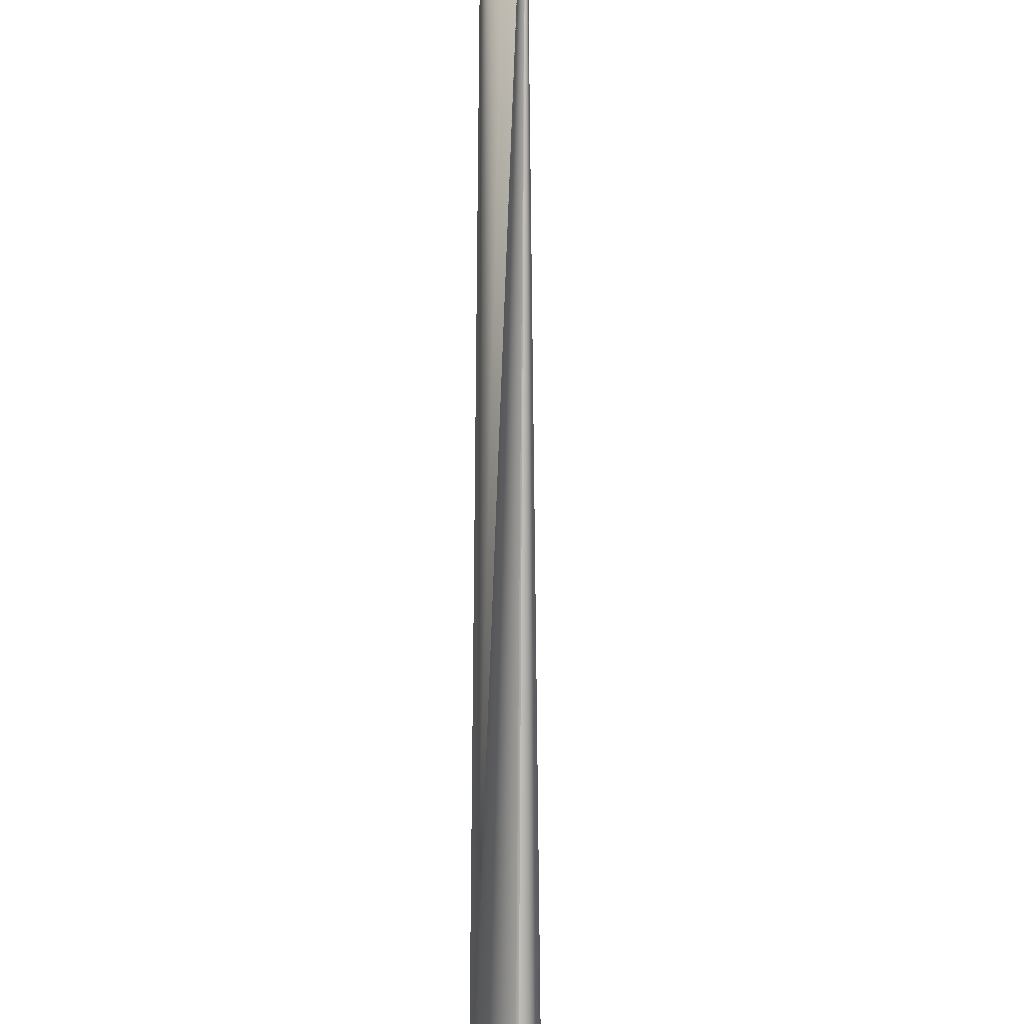
<metadata>
{"format":"obj","ext":"obj","renderer":"f3d","projection":"perspective","resolution":1024,"background":"white","views":[{"elev":61.1,"azim":-154.4,"up":"+Y"}]}
</metadata>
<code>
v 0.4523 0.5044 0.8608
v 0.03816 -0.02743 -0.02213
v 0.03818 -0.02736 -0.02218
v 0.4518 0.5049 0.8608
v -0.001228 -0.000433 0.001091
v 0.03821 -0.02729 -0.02223
v 0.4513 0.5054 0.8607
v 0.03823 -0.02722 -0.02228
v 0.4508 0.506 0.8606
v 0.03825 -0.02714 -0.02233
v 0.4503 0.5065 0.8606
v 0.03827 -0.02707 -0.02238
v 0.4498 0.507 0.8605
v 0.0383 -0.027 -0.02243
v 0.4493 0.5076 0.8604
v 0.03832 -0.02693 -0.02247
v 0.4488 0.5081 0.8603
v 0.03834 -0.02686 -0.02252
v 0.4483 0.5086 0.8602
v 0.03836 -0.02678 -0.02257
v 0.4478 0.5092 0.8601
v 0.03838 -0.02671 -0.02262
v 0.4473 0.5097 0.86
v 0.0384 -0.02664 -0.02267
v 0.4467 0.5102 0.8599
v 0.03842 -0.02657 -0.02272
v 0.4462 0.5108 0.8598
v 0.03844 -0.0265 -0.02277
v 0.4457 0.5113 0.8597
v 0.03846 -0.02642 -0.02282
v 0.03848 -0.02635 -0.02287
v 0.0385 -0.02628 -0.02292
v 0.4441 0.5129 0.8594
v 0.03852 -0.02621 -0.02297
v 0.4436 0.5134 0.8593
v 0.03855 -0.02613 -0.02302
v 0.443 0.514 0.8592
v 0.03857 -0.02606 -0.02306
v 0.4425 0.5145 0.859
v 0.03859 -0.02599 -0.02311
v 0.442 0.5151 0.8589
v 0.0386 -0.02592 -0.02316
v 0.4414 0.5156 0.8588
v 0.03862 -0.02584 -0.02321
v 0.03864 -0.02577 -0.02326
v 0.03866 -0.0257 -0.02331
v 0.03868 -0.02562 -0.02336
v 0.4392 0.5178 0.8583
v 0.0387 -0.02555 -0.02341
v 0.4386 0.5183 0.8581
v 0.03872 -0.02548 -0.02346
v 0.03873 -0.02541 -0.02351
v 0.4375 0.5194 0.8578
v 0.03875 -0.02533 -0.02355
v 0.437 0.5199 0.8577
v 0.03877 -0.02526 -0.0236
v 0.4364 0.5205 0.8575
v 0.03879 -0.02518 -0.02365
v 0.4358 0.521 0.8574
v 0.03881 -0.02511 -0.0237
v 0.4352 0.5215 0.8572
v 0.03882 -0.02504 -0.02375
v 0.4347 0.5221 0.8571
v 0.03884 -0.02496 -0.0238
v 0.4341 0.5226 0.8569
v 0.03886 -0.02489 -0.02385
v 0.4335 0.5232 0.8567
v 0.03887 -0.02482 -0.02389
v 0.4329 0.5237 0.8566
v 0.03889 -0.02474 -0.02394
v 0.4323 0.5243 0.8564
v 0.03891 -0.02467 -0.02399
v 0.4317 0.5248 0.8562
v 0.03892 -0.02459 -0.02404
v 0.4312 0.5254 0.856
v 0.03894 -0.02452 -0.02409
v 0.4306 0.5259 0.8559
v 0.03895 -0.02445 -0.02414
v 0.43 0.5264 0.8557
v 0.03897 -0.02437 -0.02419
v 0.4294 0.527 0.8555
v 0.03898 -0.0243 -0.02423
v 0.4288 0.5275 0.8553
v 0.039 -0.02422 -0.02428
v 0.4282 0.5281 0.8551
v 0.03901 -0.02415 -0.02433
v 0.4276 0.5286 0.855
v 0.03903 -0.02407 -0.02438
v 0.4269 0.5292 0.8548
v 0.03904 -0.024 -0.02443
v 0.4263 0.5297 0.8546
v 0.03906 -0.02392 -0.02448
v 0.4257 0.5303 0.8544
v 0.03907 -0.02385 -0.02452
v 0.4251 0.5308 0.8542
v 0.03908 -0.02378 -0.02457
v 0.0391 -0.0237 -0.02462
v 0.03911 -0.02363 -0.02466
v 0.03912 -0.02356 -0.02471
v 0.03913 -0.02349 -0.02475
v 0.03914 -0.02342 -0.0248
v 0.03916 -0.02336 -0.02484
v 0.03917 -0.02329 -0.02488
v 0.03918 -0.02323 -0.02492
v 0.03918 -0.02317 -0.02496
v 0.0392 -0.02311 -0.02499
v 0.0392 -0.02305 -0.02503
v 0.03921 -0.02299 -0.02507
v 0.03922 -0.02293 -0.0251
v 0.03923 -0.02288 -0.02514
v 0.03924 -0.02283 -0.02517
v 0.03924 -0.02278 -0.0252
v 0.03925 -0.02272 -0.02523
v 0.03926 -0.02268 -0.02526
v 0.03926 -0.02263 -0.02529
v 0.03927 -0.02258 -0.02532
v 0.03927 -0.02254 -0.02535
v 0.03928 -0.0225 -0.02538
v 0.03929 -0.02246 -0.0254
v 0.03929 -0.02242 -0.02543
v 0.03929 -0.02238 -0.02545
v 0.0393 -0.02234 -0.02547
v 0.0393 -0.02231 -0.02549
v 0.03931 -0.02227 -0.02551
v 0.03931 -0.02224 -0.02553
v 0.03932 -0.02221 -0.02555
v 0.03932 -0.02218 -0.02557
v 0.03932 -0.02215 -0.02559
v 0.03932 -0.02213 -0.0256
v 0.03933 -0.0221 -0.02562
v 0.03933 -0.02208 -0.02563
v 0.03933 -0.02206 -0.02565
v 0.03934 -0.02204 -0.02566
v 0.03934 -0.02202 -0.02567
v 0.03934 -0.022 -0.02568
v 0.03934 -0.02199 -0.02569
v 0.03934 -0.02198 -0.0257
v 0.03934 -0.02196 -0.0257
v 0.03934 -0.02195 -0.02571
v 0.03935 -0.02194 -0.02572
v 0.03935 -0.02194 -0.02572
v 0.03935 -0.02193 -0.02573
v 0.03935 -0.02193 -0.02573
v 0.03935 -0.02192 -0.02573
v -0.000351 -0.001376 0.000635
v 0.007084 0.01759 -0.009588
v -0.03071 -0.009844 -0.04075
v 0.007054 0.01761 -0.009577
v 0.4092 0.5442 0.8494
v -0.03117 -0.01001 -0.04034
v -0.03119 -0.01002 -0.04033
v -0.0312 -0.01002 -0.04032
v -0.03121 -0.01003 -0.04031
v -0.03123 -0.01004 -0.04029
v -0.03124 -0.01004 -0.04028
v -0.03126 -0.01005 -0.04027
v -0.03127 -0.01005 -0.04025
v -0.03128 -0.01006 -0.04024
v -0.0313 -0.01006 -0.04023
v -0.03131 -0.01007 -0.04021
v -0.03133 -0.01008 -0.0402
v -0.03134 -0.01008 -0.04019
v -0.03135 -0.01009 -0.04017
v -0.03137 -0.01009 -0.04016
v -0.03138 -0.0101 -0.04015
v -0.03139 -0.0101 -0.04013
v -0.03141 -0.01011 -0.04012
v -0.03142 -0.01011 -0.04011
v -0.03143 -0.01012 -0.04009
v -0.03145 -0.01013 -0.04008
v -0.03146 -0.01013 -0.04007
v -0.03147 -0.01013 -0.04005
v -0.03148 -0.01014 -0.04004
v -0.03149 -0.01014 -0.04003
v -0.0315 -0.01015 -0.04002
v -0.03152 -0.01016 -0.04001
v -0.03153 -0.01016 -0.04
v -0.03155 -0.01017 -0.03997
v -0.03157 -0.01018 -0.03995
v -0.03157 -0.01018 -0.03994
v -0.03158 -0.01018 -0.03993
v -0.03159 -0.01019 -0.03992
v -0.0316 -0.01019 -0.03991
v -0.03161 -0.0102 -0.03991
v -0.03161 -0.0102 -0.0399
v -0.03162 -0.0102 -0.03989
v -0.03163 -0.01021 -0.03988
v -0.03164 -0.01021 -0.03987
v -0.03164 -0.01021 -0.03986
v -0.03165 -0.01022 -0.03986
v -0.03166 -0.01022 -0.03985
v -0.03166 -0.01022 -0.03984
v -0.03167 -0.01022 -0.03984
v -0.03167 -0.01023 -0.03983
v -0.03168 -0.01023 -0.03983
v -0.03168 -0.01023 -0.03982
v -0.03169 -0.01023 -0.03982
v -0.03169 -0.01023 -0.03981
v -0.0317 -0.01024 -0.03981
v -0.0317 -0.01024 -0.0398
v -0.0317 -0.01024 -0.0398
v -0.0317 -0.01024 -0.03979
v -0.03171 -0.01024 -0.03979
v -0.03171 -0.01024 -0.03979
v -0.03171 -0.01024 -0.03979
v -0.03171 -0.01025 -0.03979
v -0.03172 -0.01025 -0.03978
v -0.03072 -0.009848 -0.04074
v 0.007024 0.01763 -0.009565
v -0.03073 -0.009853 -0.04073
v 0.006995 0.01765 -0.009554
v -0.03075 -0.009857 -0.04072
v 0.006965 0.01766 -0.009542
v -0.03076 -0.009862 -0.0407
v 0.006935 0.01768 -0.009531
v 0.006905 0.0177 -0.009519
v -0.03078 -0.00987 -0.04068
v 0.006875 0.01772 -0.009507
v -0.0308 -0.009875 -0.04067
v 0.006845 0.01774 -0.009496
v -0.03081 -0.009879 -0.04066
v 0.006815 0.01775 -0.009484
v -0.03082 -0.009884 -0.04065
v 0.006785 0.01777 -0.009472
v -0.03084 -0.009889 -0.04064
v 0.006755 0.01779 -0.009461
v -0.03085 -0.009893 -0.04063
v 0.006725 0.01781 -0.009449
v -0.03086 -0.009898 -0.04062
v 0.006695 0.01782 -0.009437
v -0.03087 -0.009903 -0.04061
v 0.006665 0.01784 -0.009425
v -0.03089 -0.009907 -0.04059
v 0.006634 0.01786 -0.009414
v -0.0309 -0.009912 -0.04058
v 0.006604 0.01788 -0.009402
v -0.03092 -0.009917 -0.04057
v 0.006574 0.01789 -0.00939
v -0.03093 -0.009922 -0.04056
v 0.006544 0.01791 -0.009378
v -0.03094 -0.009927 -0.04055
v 0.006514 0.01793 -0.009366
v -0.03095 -0.009931 -0.04054
v 0.006483 0.01794 -0.009354
v -0.03097 -0.009936 -0.04053
v 0.006453 0.01796 -0.009342
v -0.03098 -0.009941 -0.04051
v 0.006423 0.01798 -0.00933
v -0.031 -0.009946 -0.0405
v 0.006392 0.018 -0.009318
v -0.03101 -0.009951 -0.04049
v 0.006362 0.01801 -0.009306
v -0.03102 -0.009956 -0.04048
v 0.006331 0.01803 -0.009294
v -0.03104 -0.009961 -0.04047
v 0.006301 0.01805 -0.009282
v -0.03105 -0.009967 -0.04045
v 0.006271 0.01806 -0.00927
v -0.03106 -0.009972 -0.04044
v 0.00624 0.01808 -0.009258
v -0.03108 -0.009977 -0.04043
v 0.006209 0.0181 -0.009246
v -0.03109 -0.009982 -0.04042
v 0.006179 0.01811 -0.009234
v -0.03111 -0.009987 -0.04041
v 0.006148 0.01813 -0.009221
v -0.03112 -0.009993 -0.04039
v 0.006118 0.01815 -0.009209
v -0.03113 -0.009998 -0.04038
v 0.006087 0.01816 -0.009197
v -0.03115 -0.01 -0.04037
v 0.006056 0.01818 -0.009185
v -0.03116 -0.01001 -0.04036
v 0.006026 0.01819 -0.009172
v 0.005995 0.01821 -0.00916
v 0.005964 0.01823 -0.009148
v 0.005933 0.01824 -0.009135
v 0.005903 0.01826 -0.009123
v 0.005872 0.01827 -0.00911
v 0.005841 0.01829 -0.009098
v 0.00581 0.01831 -0.009085
v 0.005779 0.01832 -0.009073
v 0.005748 0.01834 -0.00906
v 0.005717 0.01835 -0.009048
v 0.005686 0.01837 -0.009035
v 0.005655 0.01838 -0.009022
v 0.005624 0.0184 -0.009009
v 0.005593 0.01841 -0.008997
v 0.005562 0.01843 -0.008984
v 0.005531 0.01844 -0.008971
v 0.005501 0.01846 -0.008959
v 0.005472 0.01847 -0.008947
v 0.005443 0.01849 -0.008935
v 0.005415 0.0185 -0.008923
v 0.005388 0.01851 -0.008912
v 0.005361 0.01852 -0.008901
v 0.005335 0.01854 -0.00889
v 0.005309 0.01855 -0.008879
v 0.005284 0.01856 -0.008869
v 0.005259 0.01857 -0.008859
v 0.005235 0.01858 -0.008849
v 0.005212 0.01859 -0.008839
v 0.00519 0.0186 -0.008829
v 0.005168 0.01861 -0.00882
v 0.005146 0.01862 -0.008811
v 0.005125 0.01863 -0.008803
v 0.005105 0.01864 -0.008794
v 0.005086 0.01865 -0.008786
v 0.005067 0.01866 -0.008778
v 0.005049 0.01867 -0.00877
v 0.005031 0.01867 -0.008763
v 0.005014 0.01868 -0.008756
v 0.004997 0.01869 -0.008749
v 0.004982 0.01869 -0.008742
v 0.004966 0.0187 -0.008736
v 0.004952 0.01871 -0.008729
v 0.004938 0.01871 -0.008723
v 0.004925 0.01872 -0.008718
v 0.004912 0.01872 -0.008712
v 0.0049 0.01873 -0.008707
v 0.004889 0.01874 -0.008703
v 0.004878 0.01874 -0.008698
v 0.004868 0.01874 -0.008694
v 0.004858 0.01875 -0.00869
v 0.004849 0.01875 -0.008686
v 0.004841 0.01876 -0.008682
v 0.004834 0.01876 -0.008679
v 0.004827 0.01876 -0.008676
v 0.00482 0.01876 -0.008673
v 0.004815 0.01877 -0.008671
v 0.004809 0.01877 -0.008669
v 0.004805 0.01877 -0.008667
v 0.004801 0.01877 -0.008665
v 0.004798 0.01877 -0.008664
v 0.004796 0.01877 -0.008663
v 0.004794 0.01878 -0.008662
v 0.004792 0.01878 -0.008661
v -0.03077 -0.009866 -0.04069
v 0.4452 0.5118 0.8596
v 0.4446 0.5124 0.8595
v 0.4409 0.5161 0.8587
v 0.4403 0.5167 0.8585
v 0.4398 0.5172 0.8584
v 0.4381 0.5188 0.858
v 0.4245 0.5313 0.854
v 0.4239 0.5319 0.8538
v 0.4233 0.5324 0.8536
v 0.4227 0.5329 0.8534
v 0.4221 0.5334 0.8532
v 0.4216 0.5339 0.8531
v 0.421 0.5344 0.8529
v 0.4205 0.5348 0.8527
v 0.42 0.5353 0.8526
v 0.4195 0.5357 0.8524
v 0.419 0.5361 0.8523
v 0.4185 0.5365 0.8521
v 0.418 0.5369 0.852
v 0.4175 0.5373 0.8518
v -0.03154 -0.01016 -0.03998
v 0.4171 0.5377 0.8517
v -0.03155 -0.01017 -0.03996
v 0.4167 0.5381 0.8516
v 0.4162 0.5384 0.8514
v 0.4158 0.5388 0.8513
v 0.4154 0.5391 0.8512
v 0.415 0.5394 0.8511
v 0.4147 0.5398 0.851
v 0.4143 0.5401 0.8509
v 0.4139 0.5404 0.8508
v 0.4136 0.5406 0.8507
v 0.4133 0.5409 0.8506
v 0.413 0.5412 0.8505
v 0.4127 0.5414 0.8504
v 0.4124 0.5416 0.8503
v 0.4121 0.5419 0.8502
v 0.4118 0.5421 0.8502
v 0.4116 0.5423 0.8501
v 0.4113 0.5425 0.85
v 0.4111 0.5427 0.85
v 0.4109 0.5429 0.8499
v 0.4107 0.543 0.8499
v 0.4105 0.5432 0.8498
v 0.4103 0.5433 0.8498
v 0.4102 0.5434 0.8497
v 0.41 0.5436 0.8497
v 0.4099 0.5437 0.8496
v 0.4098 0.5438 0.8496
v 0.4096 0.5439 0.8496
v 0.4095 0.544 0.8495
v 0.4095 0.544 0.8495
v 0.4094 0.5441 0.8495
v -0.03172 -0.01025 -0.03978
v 0.4093 0.5441 0.8495
v -0.03172 -0.01025 -0.03978
v 0.4093 0.5442 0.8495
v -0.03172 -0.01025 -0.03978
v 0.4092 0.5442 0.8494
v -0.03172 -0.01025 -0.03978
f 1 2 3
f 1 4 5
f 1 3 6
f 1 7 4
f 1 6 8
f 1 9 7
f 1 8 10
f 1 11 9
f 1 10 12
f 1 13 11
f 1 12 14
f 1 15 13
f 1 14 16
f 1 17 15
f 1 16 18
f 1 19 17
f 1 18 20
f 1 21 19
f 1 20 22
f 1 23 21
f 1 22 24
f 1 25 23
f 1 24 26
f 1 27 25
f 1 26 28
f 1 29 27
f 1 28 30
f 1 30 31
f 1 31 32
f 1 33 29
f 1 32 34
f 1 35 33
f 1 34 36
f 1 37 35
f 1 36 38
f 1 39 37
f 1 38 40
f 1 41 39
f 1 40 42
f 1 43 41
f 1 42 44
f 1 44 45
f 1 45 46
f 1 46 47
f 1 48 43
f 1 47 49
f 1 50 48
f 1 49 51
f 1 51 52
f 1 53 50
f 1 52 54
f 1 55 53
f 1 54 56
f 1 57 55
f 1 56 58
f 1 59 57
f 1 58 60
f 1 61 59
f 1 60 62
f 1 63 61
f 1 62 64
f 1 65 63
f 1 64 66
f 1 67 65
f 1 66 68
f 1 69 67
f 1 68 70
f 1 71 69
f 1 70 72
f 1 73 71
f 1 72 74
f 1 75 73
f 1 74 76
f 1 77 75
f 1 76 78
f 1 79 77
f 1 78 80
f 1 81 79
f 1 80 82
f 1 83 81
f 1 82 84
f 1 85 83
f 1 84 86
f 1 87 85
f 1 86 88
f 1 89 87
f 1 88 90
f 1 91 89
f 1 90 92
f 1 93 91
f 1 92 94
f 1 95 93
f 1 94 96
f 1 96 97
f 1 97 98
f 1 98 99
f 1 99 100
f 1 100 101
f 1 101 102
f 1 102 103
f 1 103 104
f 1 104 105
f 1 105 106
f 1 106 107
f 1 107 108
f 1 108 109
f 1 109 110
f 1 110 111
f 1 111 112
f 1 112 113
f 1 113 114
f 1 114 115
f 1 115 116
f 1 116 117
f 1 117 118
f 1 118 119
f 1 119 120
f 1 120 121
f 1 121 122
f 1 122 123
f 1 123 124
f 1 124 125
f 1 125 126
f 1 126 127
f 1 127 128
f 1 128 129
f 1 129 130
f 1 130 131
f 1 131 132
f 1 132 133
f 1 133 134
f 1 134 135
f 1 135 136
f 1 136 137
f 1 137 138
f 1 138 139
f 1 139 140
f 1 140 141
f 1 141 142
f 1 142 143
f 1 143 144
f 1 144 95
f 1 145 2
f 1 5 145
f 146 147 148
f 146 148 149
f 146 149 144
f 146 144 147
f 2 147 3
f 2 150 147
f 2 151 150
f 2 152 151
f 2 153 152
f 2 154 153
f 2 155 154
f 2 156 155
f 2 157 156
f 2 158 157
f 2 159 158
f 2 160 159
f 2 161 160
f 2 162 161
f 2 163 162
f 2 164 163
f 2 165 164
f 2 166 165
f 2 167 166
f 2 168 167
f 2 169 168
f 2 170 169
f 2 171 170
f 2 172 171
f 2 173 172
f 2 174 173
f 2 175 174
f 2 176 175
f 2 177 176
f 2 178 177
f 2 179 178
f 2 180 179
f 2 181 180
f 2 182 181
f 2 183 182
f 2 184 183
f 2 185 184
f 2 186 185
f 2 187 186
f 2 188 187
f 2 189 188
f 2 190 189
f 2 191 190
f 2 192 191
f 2 193 192
f 2 194 193
f 2 195 194
f 2 196 195
f 2 197 196
f 2 198 197
f 2 199 198
f 2 200 199
f 2 201 200
f 2 202 201
f 2 203 202
f 2 204 203
f 2 205 204
f 2 206 205
f 2 207 206
f 2 145 207
f 147 208 149
f 147 209 148
f 147 6 3
f 147 210 208
f 147 211 209
f 147 8 6
f 147 212 210
f 147 213 211
f 147 10 8
f 147 214 212
f 147 215 213
f 147 12 10
f 147 216 215
f 147 14 12
f 147 217 214
f 147 218 216
f 147 16 14
f 147 219 217
f 147 220 218
f 147 18 16
f 147 221 219
f 147 222 220
f 147 20 18
f 147 223 221
f 147 224 222
f 147 22 20
f 147 225 223
f 147 226 224
f 147 24 22
f 147 227 225
f 147 228 226
f 147 26 24
f 147 229 227
f 147 230 228
f 147 28 26
f 147 231 229
f 147 232 230
f 147 30 28
f 147 233 231
f 147 234 232
f 147 31 30
f 147 235 233
f 147 236 234
f 147 32 31
f 147 237 235
f 147 238 236
f 147 34 32
f 147 239 237
f 147 240 238
f 147 36 34
f 147 241 239
f 147 242 240
f 147 38 36
f 147 243 241
f 147 244 242
f 147 40 38
f 147 245 243
f 147 246 244
f 147 42 40
f 147 247 245
f 147 248 246
f 147 44 42
f 147 249 247
f 147 250 248
f 147 45 44
f 147 251 249
f 147 252 250
f 147 46 45
f 147 253 251
f 147 254 252
f 147 47 46
f 147 255 253
f 147 256 254
f 147 49 47
f 147 257 255
f 147 258 256
f 147 51 49
f 147 259 257
f 147 260 258
f 147 52 51
f 147 261 259
f 147 262 260
f 147 54 52
f 147 263 261
f 147 264 262
f 147 56 54
f 147 265 263
f 147 266 264
f 147 58 56
f 147 267 265
f 147 268 266
f 147 60 58
f 147 269 267
f 147 270 268
f 147 62 60
f 147 271 269
f 147 272 270
f 147 64 62
f 147 273 271
f 147 274 272
f 147 66 64
f 147 150 273
f 147 275 274
f 147 68 66
f 147 276 275
f 147 70 68
f 147 277 276
f 147 72 70
f 147 278 277
f 147 74 72
f 147 279 278
f 147 76 74
f 147 280 279
f 147 78 76
f 147 281 280
f 147 80 78
f 147 282 281
f 147 82 80
f 147 283 282
f 147 84 82
f 147 284 283
f 147 86 84
f 147 285 284
f 147 88 86
f 147 286 285
f 147 90 88
f 147 287 286
f 147 92 90
f 147 288 287
f 147 94 92
f 147 289 288
f 147 96 94
f 147 290 289
f 147 97 96
f 147 291 290
f 147 98 97
f 147 292 291
f 147 99 98
f 147 293 292
f 147 100 99
f 147 294 293
f 147 101 100
f 147 295 294
f 147 102 101
f 147 296 295
f 147 103 102
f 147 297 296
f 147 104 103
f 147 298 297
f 147 105 104
f 147 299 298
f 147 106 105
f 147 300 299
f 147 107 106
f 147 301 300
f 147 108 107
f 147 302 301
f 147 109 108
f 147 303 302
f 147 110 109
f 147 304 303
f 147 111 110
f 147 305 304
f 147 112 111
f 147 306 305
f 147 113 112
f 147 307 306
f 147 114 113
f 147 308 307
f 147 115 114
f 147 309 308
f 147 116 115
f 147 310 309
f 147 117 116
f 147 311 310
f 147 118 117
f 147 312 311
f 147 119 118
f 147 313 312
f 147 120 119
f 147 314 313
f 147 121 120
f 147 315 314
f 147 122 121
f 147 316 315
f 147 123 122
f 147 317 316
f 147 124 123
f 147 318 317
f 147 125 124
f 147 319 318
f 147 126 125
f 147 320 319
f 147 127 126
f 147 321 320
f 147 128 127
f 147 322 321
f 147 129 128
f 147 323 322
f 147 130 129
f 147 324 323
f 147 131 130
f 147 325 324
f 147 132 131
f 147 326 325
f 147 133 132
f 147 327 326
f 147 134 133
f 147 328 327
f 147 135 134
f 147 329 328
f 147 136 135
f 147 330 329
f 147 137 136
f 147 331 330
f 147 138 137
f 147 332 331
f 147 139 138
f 147 333 332
f 147 140 139
f 147 334 333
f 147 141 140
f 147 335 334
f 147 142 141
f 147 336 335
f 147 149 337
f 147 337 336
f 147 144 142
f 4 7 5
f 148 209 149
f 208 210 149
f 7 9 5
f 209 211 149
f 210 212 149
f 9 11 5
f 211 213 149
f 212 214 149
f 11 13 5
f 213 215 149
f 214 338 149
f 214 217 338
f 13 15 5
f 215 216 149
f 338 217 149
f 15 17 5
f 216 218 149
f 217 219 149
f 17 19 5
f 218 220 149
f 219 221 149
f 19 21 5
f 220 222 149
f 221 223 149
f 21 23 149
f 21 149 5
f 222 224 149
f 223 225 149
f 23 25 149
f 224 226 149
f 225 227 149
f 25 27 149
f 226 228 149
f 227 229 149
f 27 29 149
f 228 230 149
f 229 231 149
f 29 339 149
f 29 33 339
f 230 232 149
f 231 233 149
f 339 340 149
f 339 33 340
f 232 234 149
f 233 235 149
f 340 33 149
f 234 236 149
f 235 237 149
f 33 35 149
f 236 238 149
f 237 239 149
f 35 37 149
f 238 240 149
f 239 241 149
f 37 39 149
f 240 242 149
f 241 243 149
f 39 41 149
f 242 244 149
f 243 245 149
f 41 43 149
f 244 246 149
f 245 247 149
f 43 341 149
f 43 48 341
f 246 248 149
f 247 249 149
f 341 342 149
f 341 48 342
f 248 250 149
f 249 251 149
f 342 343 149
f 342 48 343
f 250 252 149
f 251 253 149
f 343 48 149
f 252 254 149
f 253 255 149
f 48 50 149
f 254 256 149
f 255 257 149
f 50 344 149
f 50 53 344
f 256 258 149
f 257 259 149
f 344 53 149
f 258 260 149
f 259 261 149
f 53 55 149
f 260 262 149
f 261 263 149
f 55 57 149
f 262 264 149
f 263 265 149
f 57 59 149
f 264 266 149
f 265 267 149
f 59 61 149
f 266 268 149
f 267 269 149
f 61 63 149
f 268 270 149
f 269 271 149
f 63 65 149
f 270 272 149
f 271 273 149
f 65 67 149
f 272 274 149
f 273 150 149
f 67 69 149
f 274 275 149
f 150 151 149
f 69 71 149
f 275 276 149
f 151 152 149
f 71 73 149
f 276 277 149
f 152 153 149
f 73 75 149
f 277 278 149
f 153 154 149
f 75 77 149
f 278 279 149
f 154 155 149
f 77 79 149
f 279 280 149
f 155 156 149
f 79 81 149
f 280 281 149
f 156 157 149
f 81 83 149
f 281 282 149
f 157 158 149
f 83 85 149
f 282 283 149
f 158 159 149
f 85 87 149
f 283 284 149
f 159 160 149
f 87 89 149
f 284 285 149
f 160 161 149
f 89 91 149
f 285 286 149
f 161 162 149
f 91 93 149
f 286 287 149
f 162 163 149
f 93 95 149
f 287 288 149
f 163 164 149
f 95 345 149
f 95 144 345
f 288 289 149
f 164 165 149
f 345 346 149
f 345 144 346
f 289 290 149
f 165 166 149
f 346 347 149
f 346 144 347
f 290 291 149
f 166 167 149
f 347 348 149
f 347 144 348
f 291 292 149
f 167 168 149
f 348 349 149
f 348 144 349
f 292 293 149
f 168 169 149
f 349 350 149
f 349 144 350
f 293 294 149
f 169 170 149
f 350 351 149
f 350 144 351
f 294 295 149
f 170 171 149
f 351 352 149
f 351 144 352
f 295 296 149
f 171 172 149
f 352 353 149
f 352 144 353
f 296 297 149
f 172 173 149
f 353 354 149
f 353 144 354
f 297 298 149
f 173 174 149
f 354 355 149
f 354 144 355
f 298 299 149
f 174 175 149
f 355 356 149
f 355 144 356
f 299 300 149
f 175 176 149
f 356 357 149
f 356 144 357
f 300 301 149
f 176 177 149
f 357 358 149
f 357 144 358
f 301 302 149
f 177 359 149
f 177 178 359
f 358 360 149
f 358 144 360
f 302 303 149
f 359 178 361
f 359 361 149
f 360 362 149
f 360 144 362
f 303 304 149
f 178 179 361
f 362 363 149
f 362 144 363
f 304 305 149
f 361 179 149
f 363 364 149
f 363 144 364
f 305 306 149
f 179 180 149
f 364 365 149
f 364 144 365
f 306 307 149
f 180 181 149
f 365 366 149
f 365 144 366
f 307 308 149
f 181 182 149
f 366 367 149
f 366 144 367
f 308 309 149
f 182 183 149
f 367 368 149
f 367 144 368
f 309 310 149
f 183 184 149
f 368 369 149
f 368 144 369
f 310 311 149
f 184 185 149
f 369 370 149
f 369 144 370
f 311 312 149
f 185 186 149
f 370 371 149
f 370 144 371
f 312 313 149
f 186 187 149
f 371 372 149
f 371 144 372
f 313 314 149
f 187 188 149
f 372 373 149
f 372 144 373
f 314 315 149
f 188 189 149
f 373 374 149
f 373 144 374
f 315 316 149
f 189 190 149
f 374 375 149
f 374 144 375
f 316 317 149
f 190 191 149
f 375 376 149
f 375 144 376
f 317 318 149
f 191 192 149
f 376 377 149
f 376 144 377
f 318 319 149
f 192 193 149
f 377 378 149
f 377 144 378
f 319 320 149
f 193 194 149
f 378 379 149
f 378 144 379
f 320 321 149
f 194 195 149
f 379 380 149
f 379 144 380
f 321 322 149
f 195 196 149
f 380 381 149
f 380 144 381
f 322 323 149
f 196 197 149
f 381 382 149
f 381 144 382
f 323 324 149
f 197 198 149
f 382 383 149
f 382 144 383
f 324 325 149
f 198 199 149
f 383 384 149
f 383 144 384
f 325 326 149
f 199 200 149
f 384 385 149
f 384 144 385
f 326 327 149
f 200 201 149
f 385 386 149
f 385 144 386
f 327 328 149
f 201 202 149
f 386 387 149
f 386 144 387
f 328 329 149
f 202 203 149
f 387 388 149
f 387 144 388
f 329 330 149
f 203 204 149
f 388 389 149
f 388 144 389
f 330 331 149
f 204 205 149
f 389 390 149
f 389 144 390
f 331 332 149
f 205 206 149
f 390 391 149
f 390 144 391
f 332 333 149
f 206 392 149
f 206 207 392
f 391 393 149
f 391 144 393
f 333 334 149
f 392 394 149
f 392 207 394
f 393 395 149
f 393 144 395
f 334 335 149
f 394 396 149
f 394 207 396
f 395 397 149
f 395 144 397
f 335 336 149
f 142 144 143
f 396 398 149
f 396 207 398
f 397 144 149
f 336 337 149
f 398 207 149
f 149 207 5
f 207 145 5

</code>
